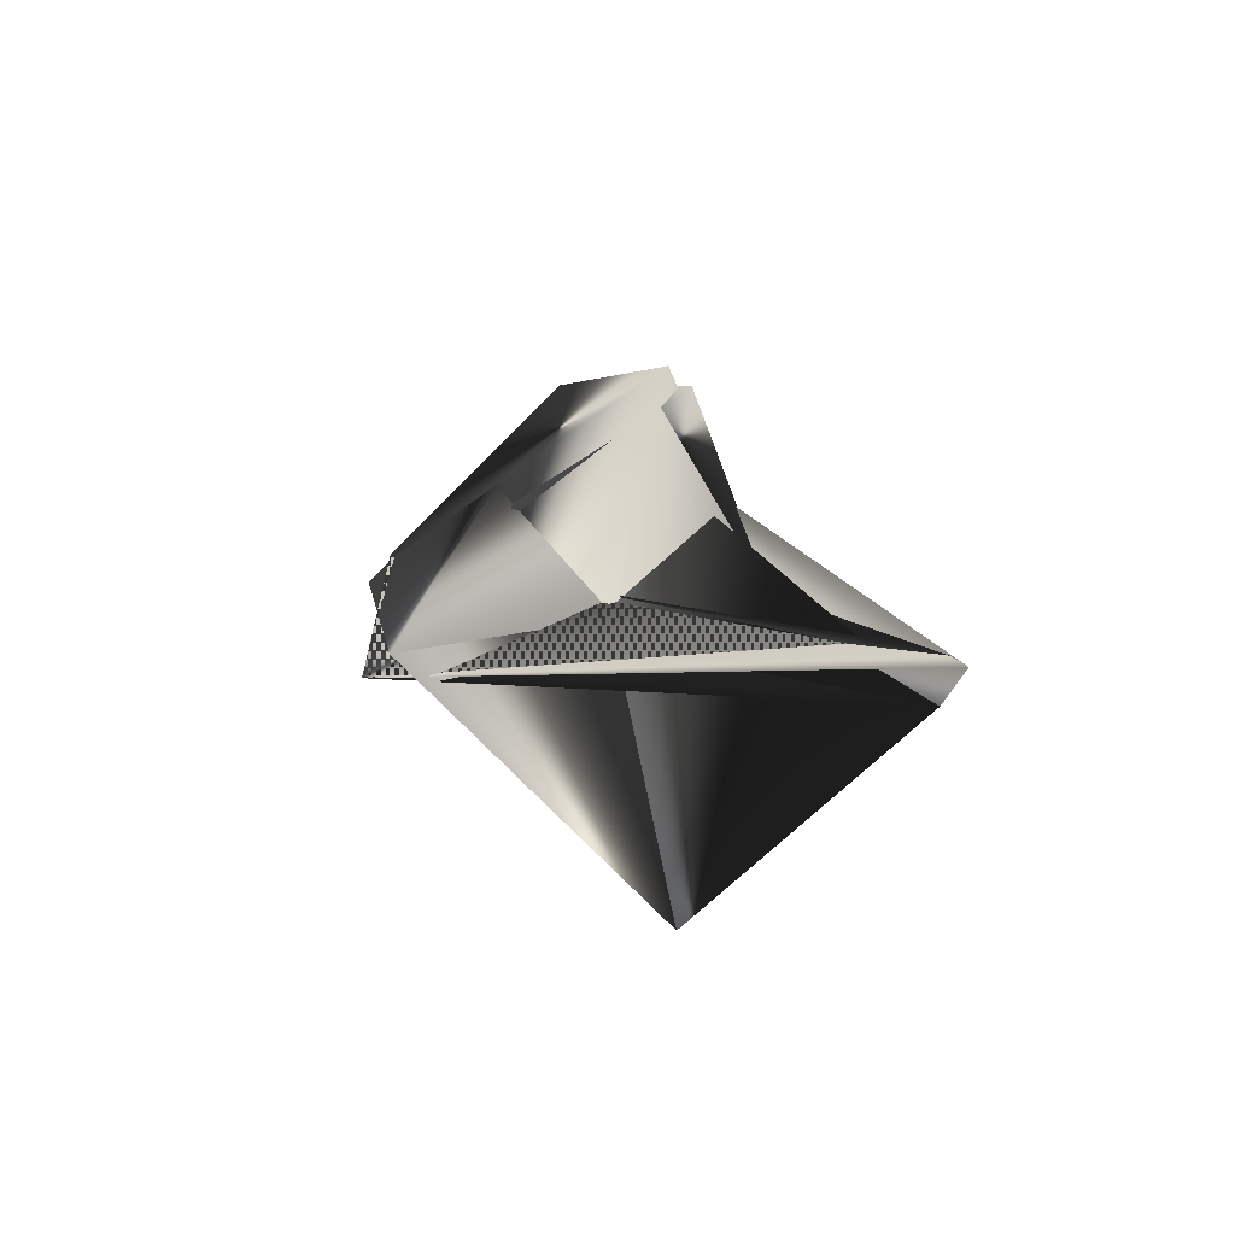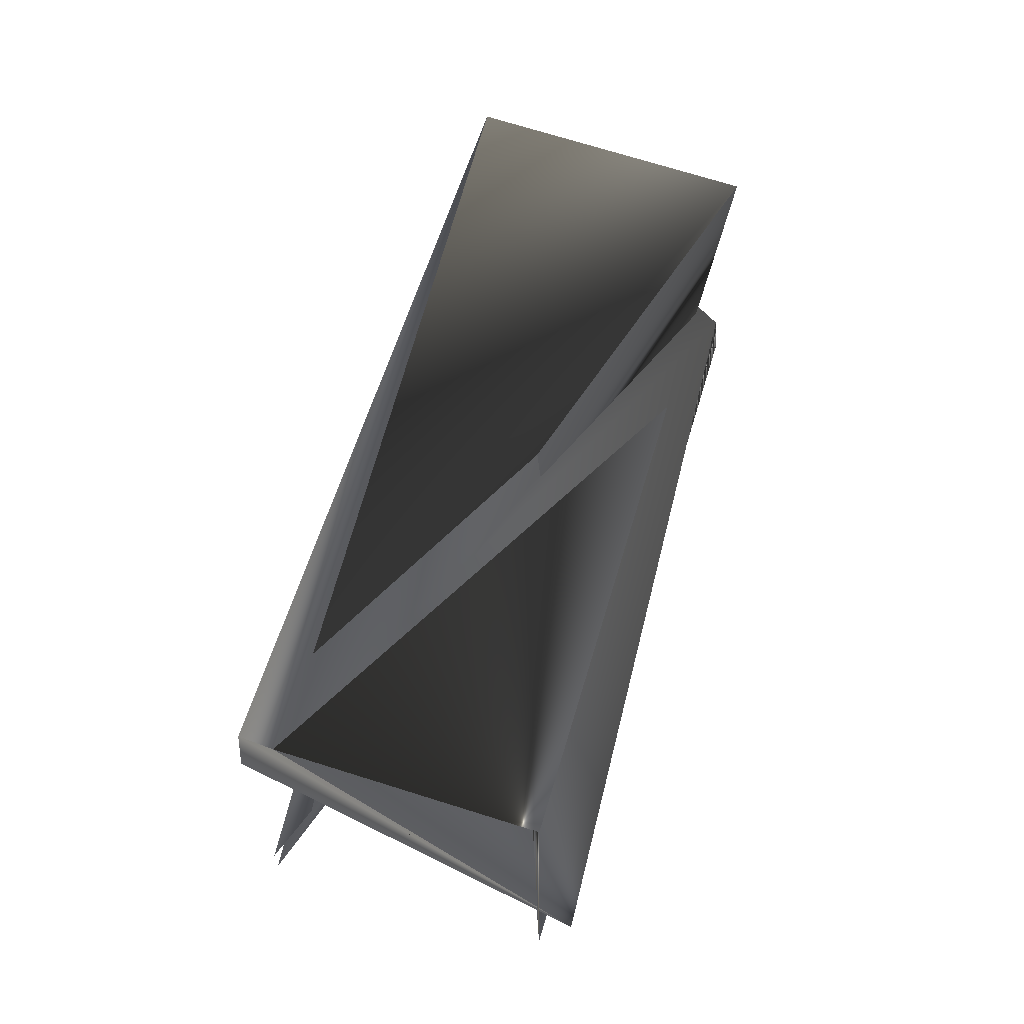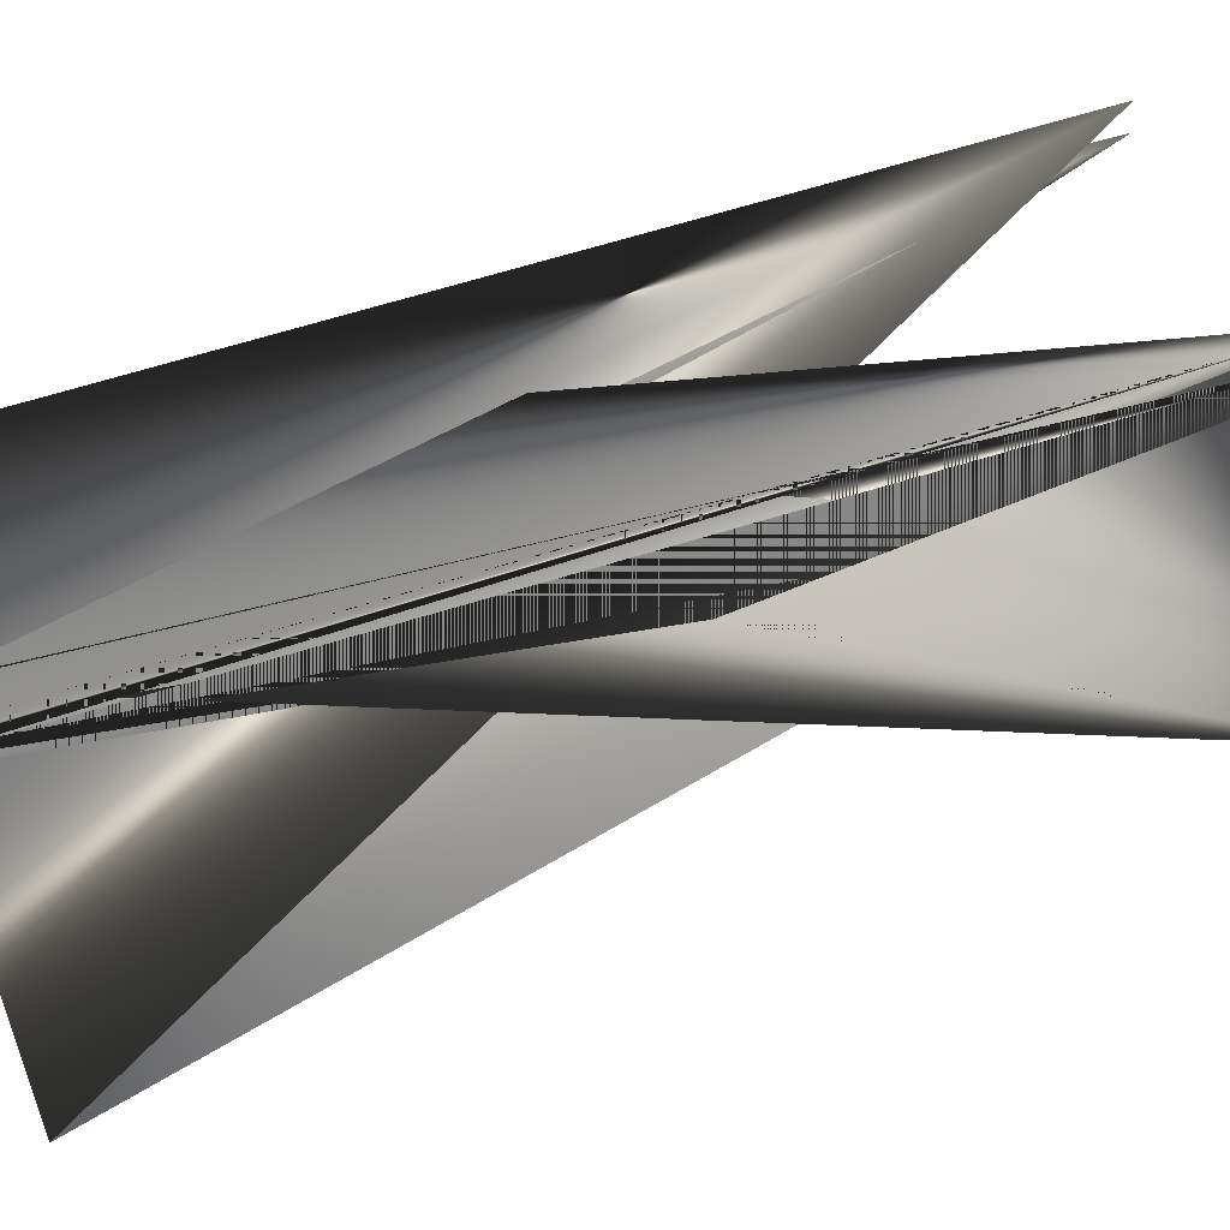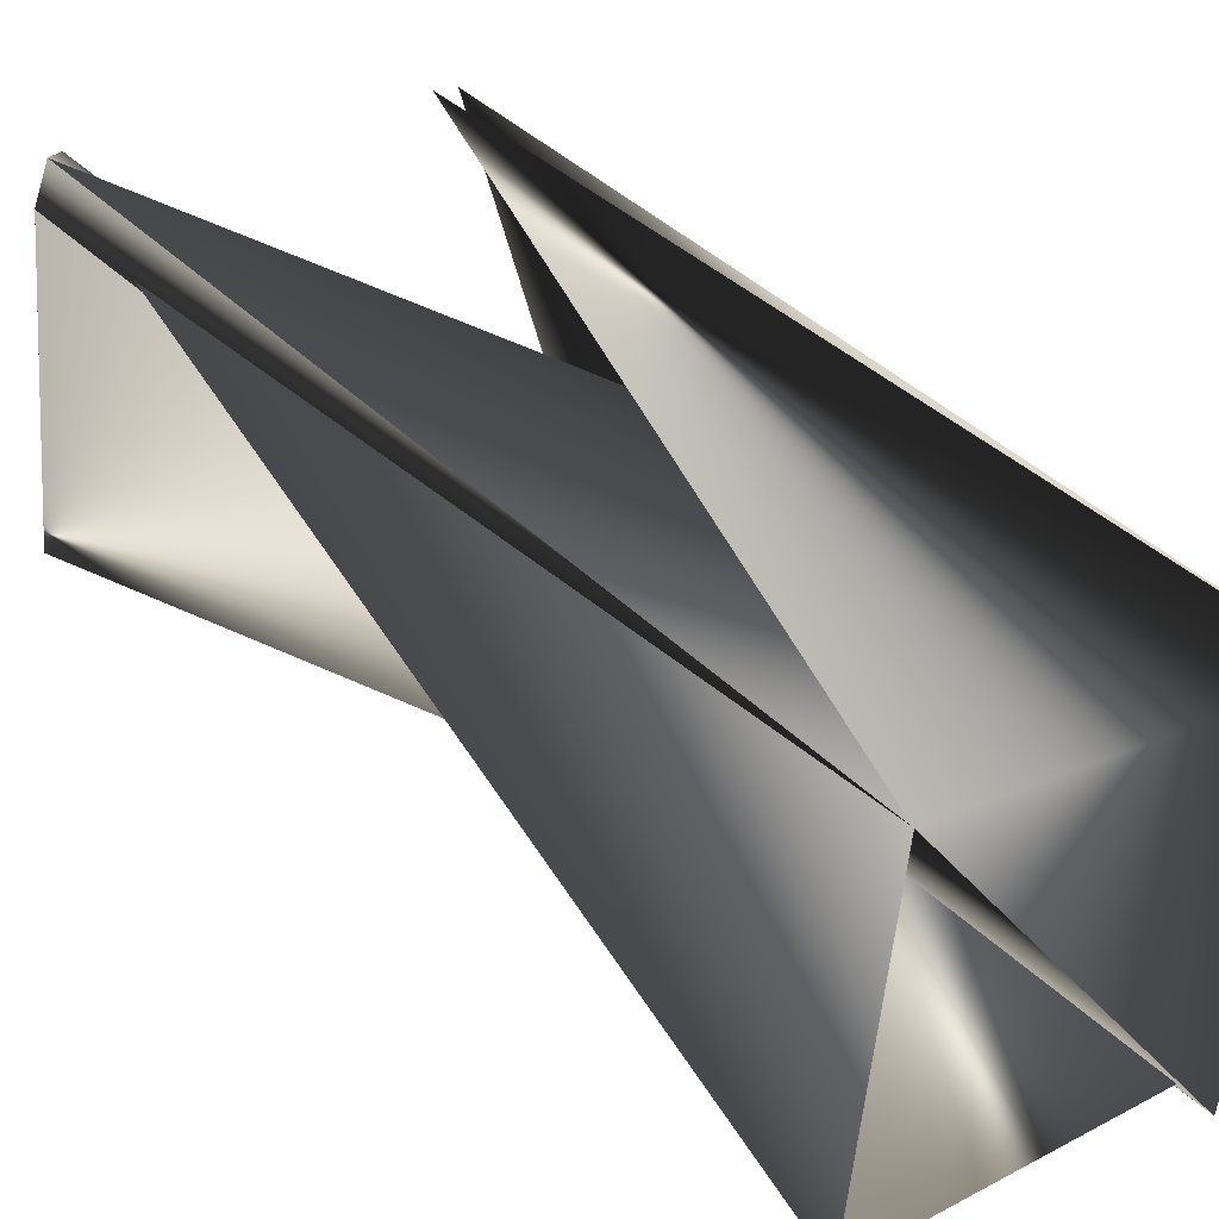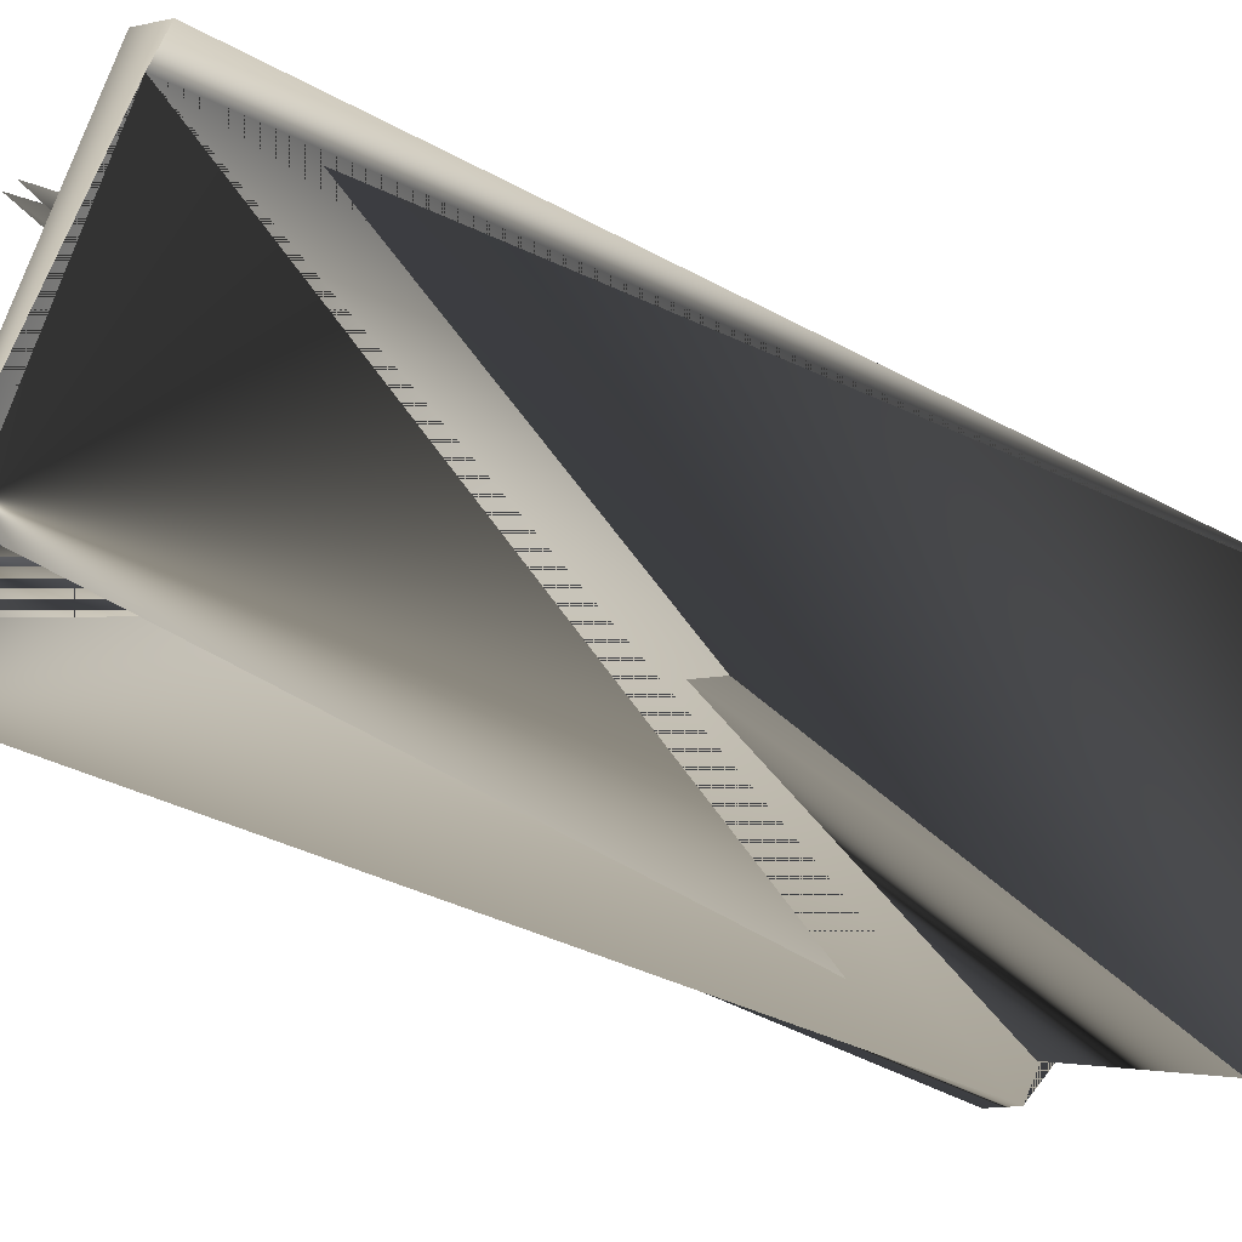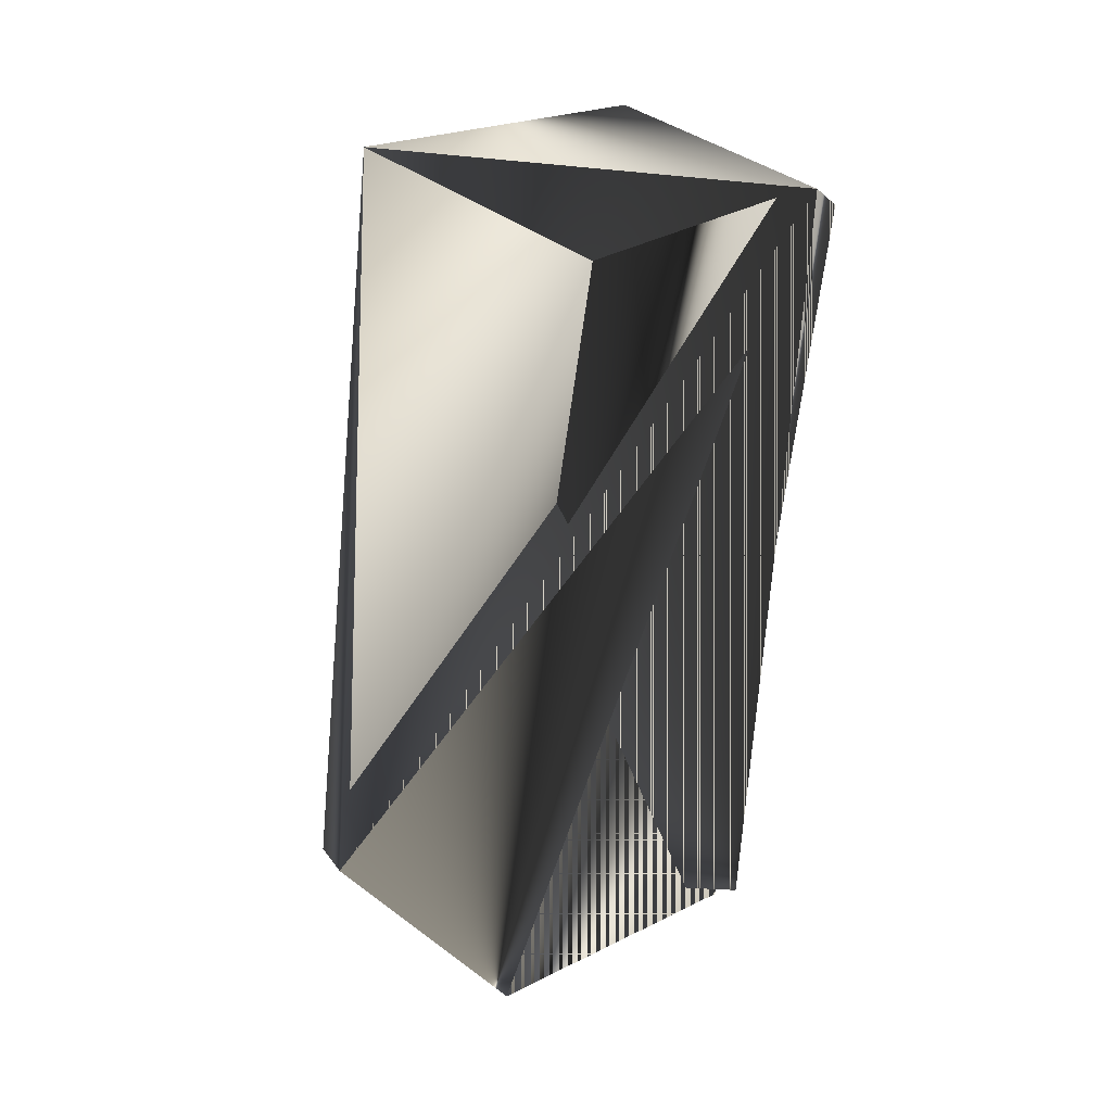
<metadata>
{"format":"obj","ext":"obj","renderer":"f3d","projection":"perspective","resolution":1024,"background":"white","views":[{"elev":-69.1,"azim":138.4,"up":"+Z"},{"elev":-38.0,"azim":-86.1,"up":"+Z"},{"elev":-50.7,"azim":91.4,"up":"+Y"},{"elev":15.8,"azim":-45.6,"up":"+Y"},{"elev":-14.8,"azim":-121.6,"up":"+Y"},{"elev":13.1,"azim":-37.1,"up":"+Z"}]}
</metadata>
<code>
v 0.02062 0.007966 0.5104
v -0.09004 -0.1608 0.7172
v -0.1051 -0.07192 0.7445
v -0.0034 -0.06653 0.7552
v 0.004211 -0.1446 0.7328
v -0.08109 0.00258 0.4998
v 0.02823 -0.09179 0.4881
v -0.003254 -0.1554 0.7328
v 0.01316 0.007966 0.5104
v 0.02823 -0.08095 0.4832
v -0.08109 -0.008267 0.4949
v 0.004211 -0.1554 0.7279
v -0.06602 -0.08633 0.4725
v -0.07363 0.00258 0.4949
f 1 2 3
f 1 3 4
f 1 4 5
f 1 5 2
f 6 3 2
f 6 3 4
f 6 4 3
f 6 7 3
f 8 10 4
f 8 4 9
f 8 11 3
f 8 3 4
f 8 4 10
f 8 7 11
f 12 10 8
f 12 10 4
f 12 3 10
f 12 8 10
f 12 4 3
f 5 11 6
f 5 13 11
f 5 6 7
f 5 7 6
f 14 6 5
f 14 3 7
f 14 5 3
f 14 7 6
f 11 3 5
f 11 8 3
f 11 5 3
f 11 7 8
f 11 13 4
f 11 3 6
f 11 4 3
f 2 5 6
f 13 10 4
f 13 4 10
f 13 5 4
f 9 3 8
f 9 4 3
f 10 3 4
f 6 3 5

</code>
